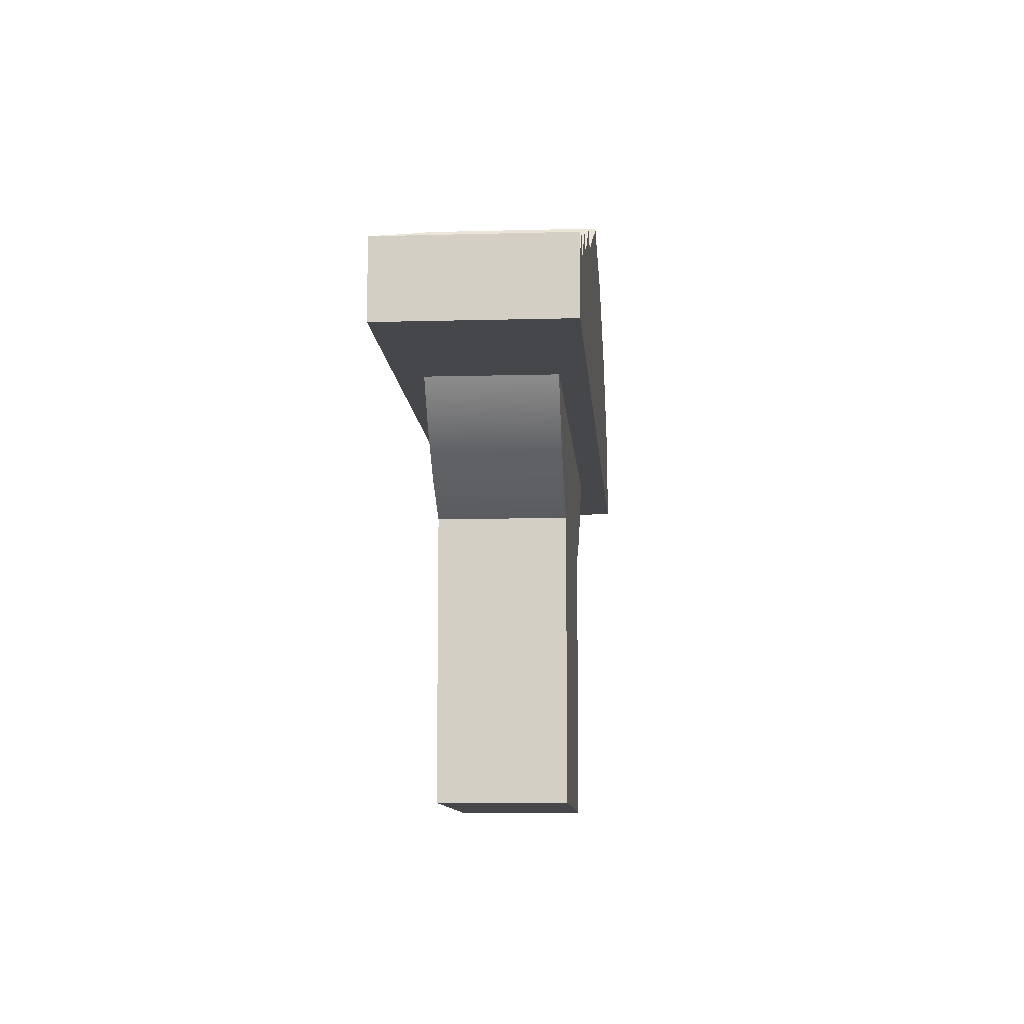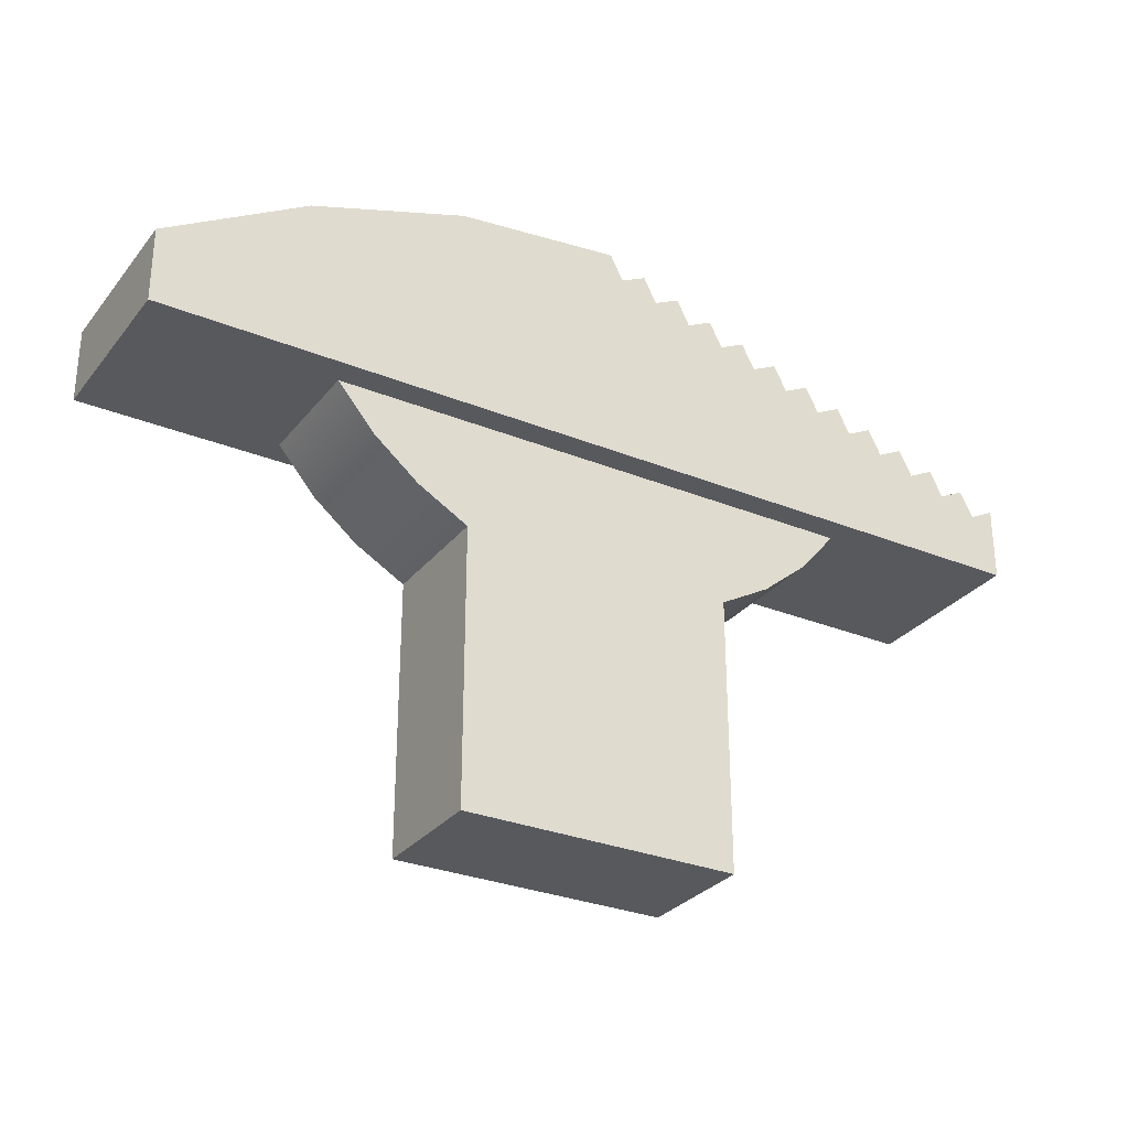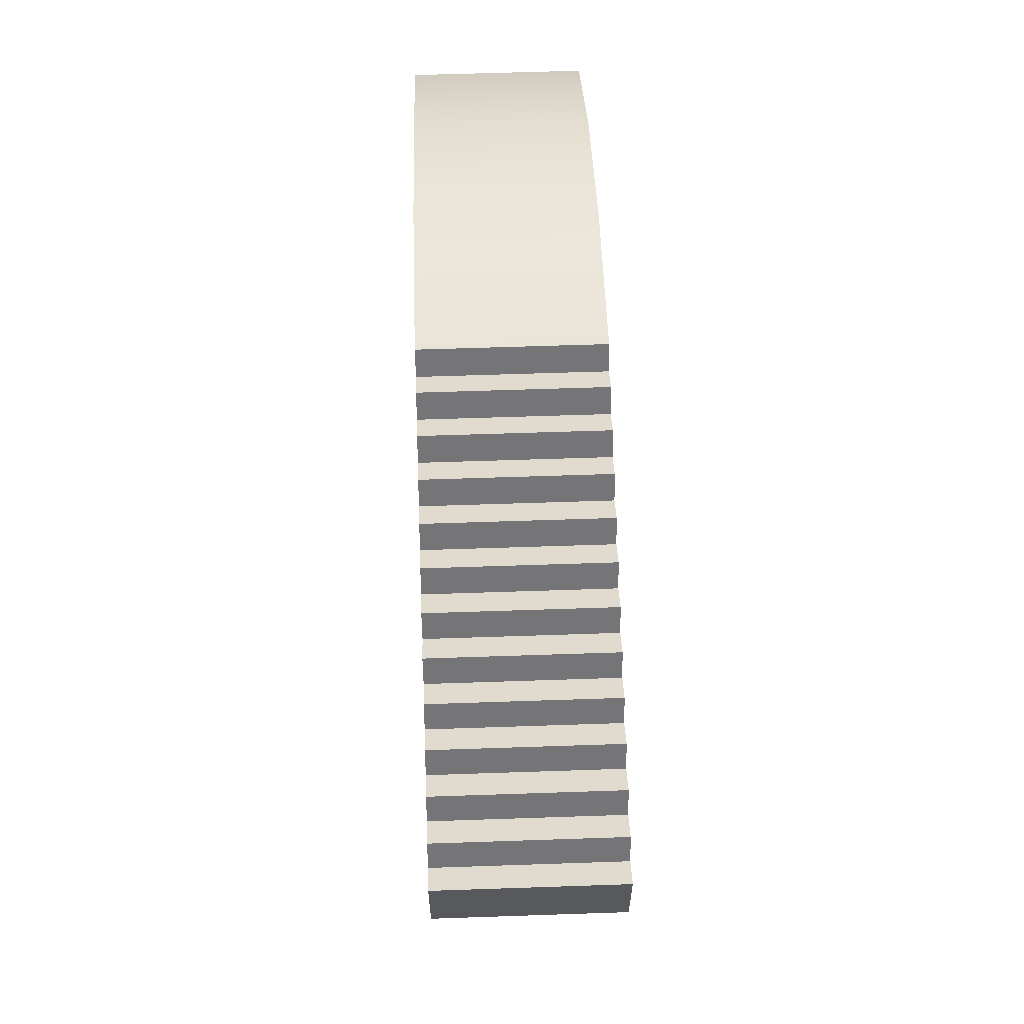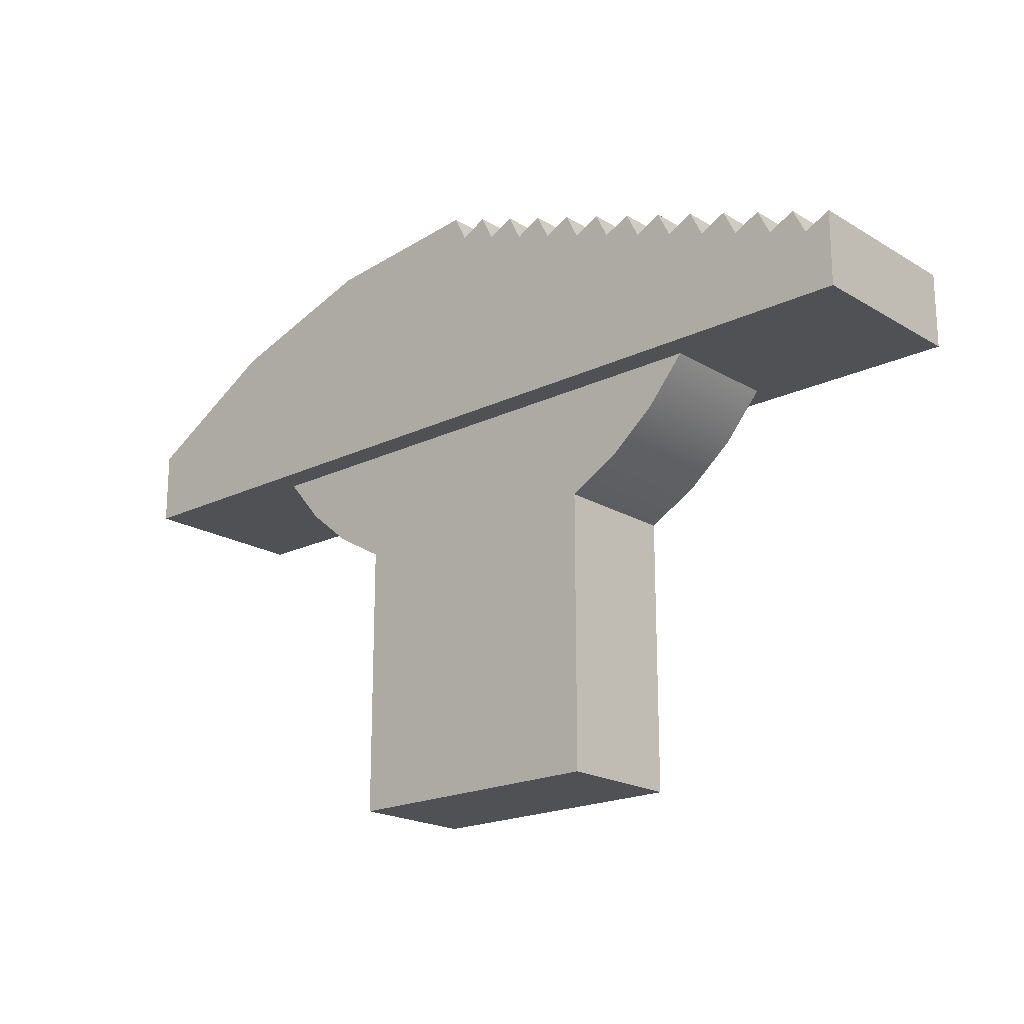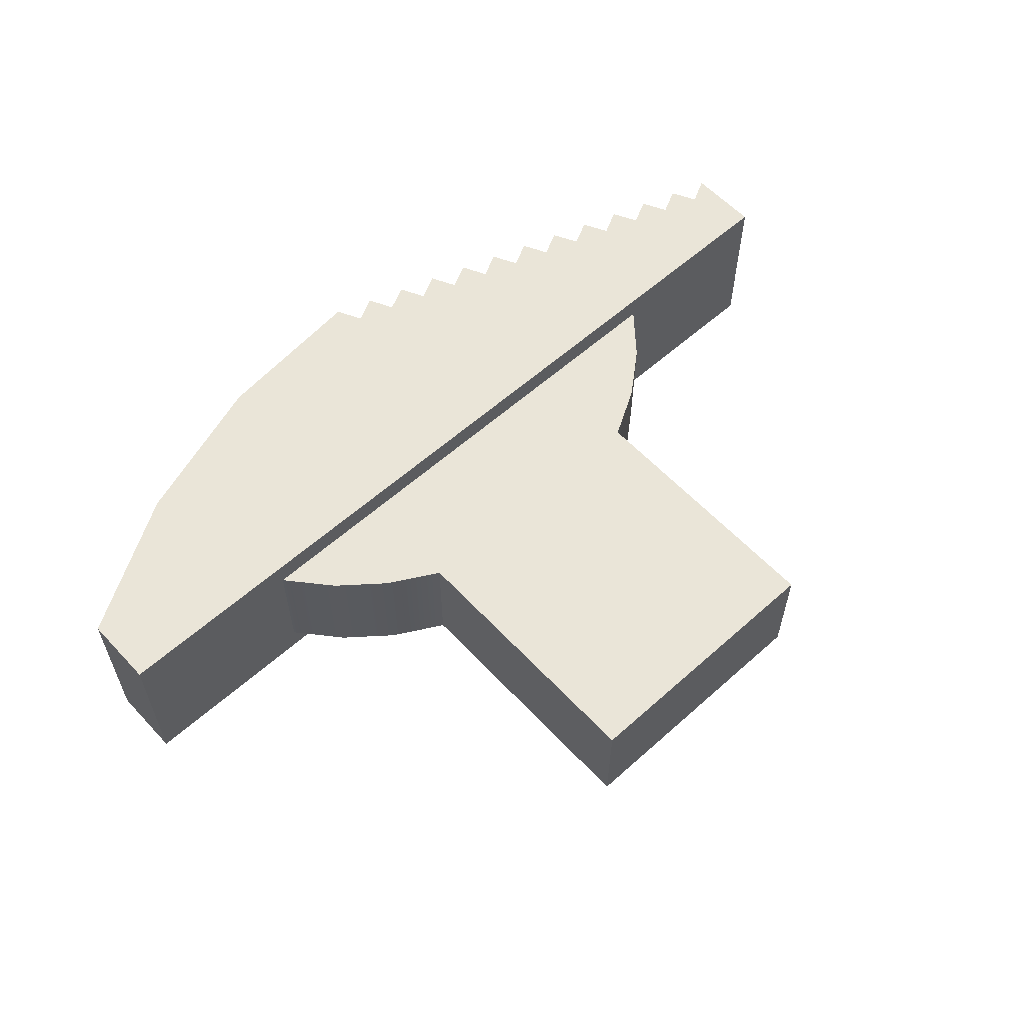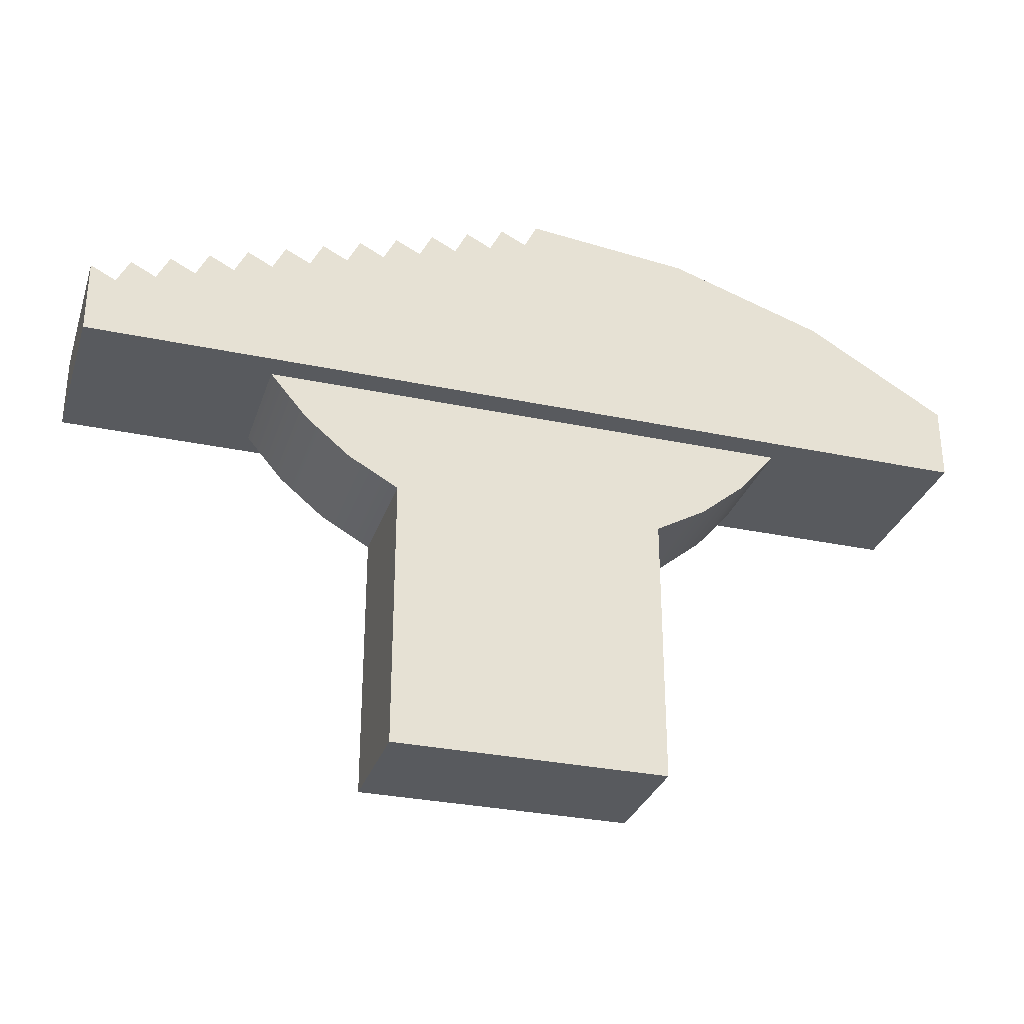
<metadata>
{"format":"obj","ext":"obj","renderer":"f3d","projection":"perspective","resolution":1024,"background":"white","views":[{"elev":-10.2,"azim":94.0,"up":"+Y"},{"elev":-29.6,"azim":-30.9,"up":"+Y"},{"elev":60.4,"azim":88.0,"up":"+Y"},{"elev":-19.7,"azim":42.0,"up":"+Y"},{"elev":58.8,"azim":-42.6,"up":"+Z"},{"elev":-30.5,"azim":163.0,"up":"+Y"}]}
</metadata>
<code>
g Solid1
v 0.208 0.248 -0.04
v 0.208 0.248 0.04
v -0.208 0.248 0.04
v -0.208 0.248 -0.04
v 0.1222 0.248 0.028
v 0.1222 0.248 -0.028
v -0.1222 0.248 -0.028
v -0.1222 0.248 0.028
v 0.208 0.2815 -0.04
v -0.208 0.2815 -0.04
v -0.1441 0.319 -0.04
v -0.07369 0.3422 -0.04
v -0 0.35 -0.04
v 0.005812 0.3385 -0.04
v 0.01733 0.3443 -0.04
v 0.02315 0.3328 -0.04
v 0.03467 0.3386 -0.04
v 0.04048 0.3271 -0.04
v 0.052 0.3329 -0.04
v 0.05781 0.3214 -0.04
v 0.06934 0.3272 -0.04
v 0.07515 0.3156 -0.04
v 0.08667 0.3215 -0.04
v 0.09248 0.3099 -0.04
v 0.104 0.3157 -0.04
v 0.1098 0.3042 -0.04
v 0.1213 0.31 -0.04
v 0.1272 0.2985 -0.04
v 0.1387 0.3043 -0.04
v 0.1445 0.2928 -0.04
v 0.156 0.2986 -0.04
v 0.1618 0.2871 -0.04
v 0.1733 0.2929 -0.04
v 0.1792 0.2814 -0.04
v 0.1907 0.2872 -0.04
v 0.1965 0.2757 -0.04
v -0.208 0.2815 0.04
v -0.1441 0.319 0.04
v -0.07369 0.3422 0.04
v -0 0.35 0.04
v 0.005812 0.3385 0.04
v 0.01733 0.3443 0.04
v 0.02315 0.3328 0.04
v 0.03467 0.3386 0.04
v 0.04048 0.3271 0.04
v 0.052 0.3329 0.04
v 0.05781 0.3214 0.04
v 0.06934 0.3272 0.04
v 0.07515 0.3156 0.04
v 0.08667 0.3215 0.04
v 0.09248 0.3099 0.04
v 0.104 0.3157 0.04
v 0.1098 0.3042 0.04
v 0.1213 0.31 0.04
v 0.1272 0.2985 0.04
v 0.1387 0.3043 0.04
v 0.1445 0.2928 0.04
v 0.156 0.2986 0.04
v 0.1618 0.2871 0.04
v 0.1733 0.2929 0.04
v 0.1792 0.2814 0.04
v 0.1907 0.2872 0.04
v 0.1965 0.2757 0.04
v 0.208 0.2815 0.04
v -0.06204 0.075 -0.028
v -0.06204 0.075 0.028
v -0.06204 0.1984 0.028
v -0.06204 0.1984 -0.028
v 0.06204 0.1984 -0.028
v 0.06204 0.1984 0.028
v 0.06204 0.075 0.028
v 0.06204 0.075 -0.028
v -0.0849 0.2113 0.028
v -0.1052 0.228 0.028
v -0.1052 0.228 -0.028
v -0.0849 0.2113 -0.028
v 0.0849 0.2113 -0.028
v 0.1052 0.228 -0.028
v 0.1052 0.228 0.028
v 0.0849 0.2113 0.028
f 2 5 1
f 1 5 6
f 1 6 7
f 2 3 5
f 5 3 8
f 8 3 4
f 8 4 7
f 7 4 1
f 9 1 36
f 36 1 34
f 36 34 35
f 34 1 32
f 32 1 4
f 32 4 30
f 30 4 10
f 30 10 28
f 28 10 26
f 28 26 27
f 26 10 24
f 24 10 11
f 24 11 22
f 22 11 20
f 22 20 21
f 12 16 11
f 11 16 18
f 11 18 20
f 20 18 19
f 13 14 12
f 12 14 16
f 14 15 16
f 16 17 18
f 22 23 24
f 24 25 26
f 28 29 30
f 30 31 32
f 32 33 34
f 3 37 4
f 4 37 10
f 37 38 10
f 10 38 11
f 11 38 12
f 12 38 39
f 12 39 13
f 13 39 40
f 40 41 13
f 13 41 14
f 41 42 14
f 14 42 15
f 42 43 15
f 15 43 16
f 43 44 16
f 16 44 17
f 44 45 17
f 17 45 18
f 45 46 18
f 18 46 19
f 46 47 19
f 19 47 20
f 47 48 20
f 20 48 21
f 48 49 21
f 21 49 22
f 49 50 22
f 22 50 23
f 50 51 23
f 23 51 24
f 51 52 24
f 24 52 25
f 52 53 25
f 25 53 26
f 53 54 26
f 26 54 27
f 54 55 27
f 27 55 28
f 55 56 28
f 28 56 29
f 56 57 29
f 29 57 30
f 57 58 30
f 30 58 31
f 58 59 31
f 31 59 32
f 59 60 32
f 32 60 33
f 60 61 33
f 33 61 34
f 61 62 34
f 34 62 35
f 62 63 35
f 35 63 36
f 63 64 36
f 36 64 9
f 64 2 9
f 9 2 1
f 64 63 2
f 2 63 61
f 2 61 59
f 59 61 60
f 63 62 61
f 58 57 59
f 59 57 3
f 59 3 2
f 56 55 57
f 57 55 37
f 57 37 3
f 54 53 55
f 55 53 37
f 52 51 53
f 53 51 37
f 50 49 51
f 51 49 38
f 51 38 37
f 48 47 49
f 49 47 38
f 46 45 47
f 47 45 38
f 44 43 45
f 45 43 38
f 42 41 43
f 43 41 39
f 43 39 38
f 41 40 39
f 66 67 65
f 65 67 68
f 70 71 69
f 69 71 72
f 71 66 72
f 72 66 65
f 68 67 76
f 76 67 73
f 76 73 75
f 75 73 74
f 75 74 7
f 7 74 8
f 70 69 80
f 80 69 77
f 80 77 78
f 6 5 78
f 78 5 79
f 78 79 80
f 7 6 75
f 75 6 78
f 75 78 76
f 76 78 77
f 76 77 68
f 68 77 69
f 68 69 65
f 65 69 72
f 5 8 79
f 79 8 74
f 79 74 80
f 80 74 73
f 80 73 70
f 70 73 67
f 70 67 71
f 71 67 66

</code>
